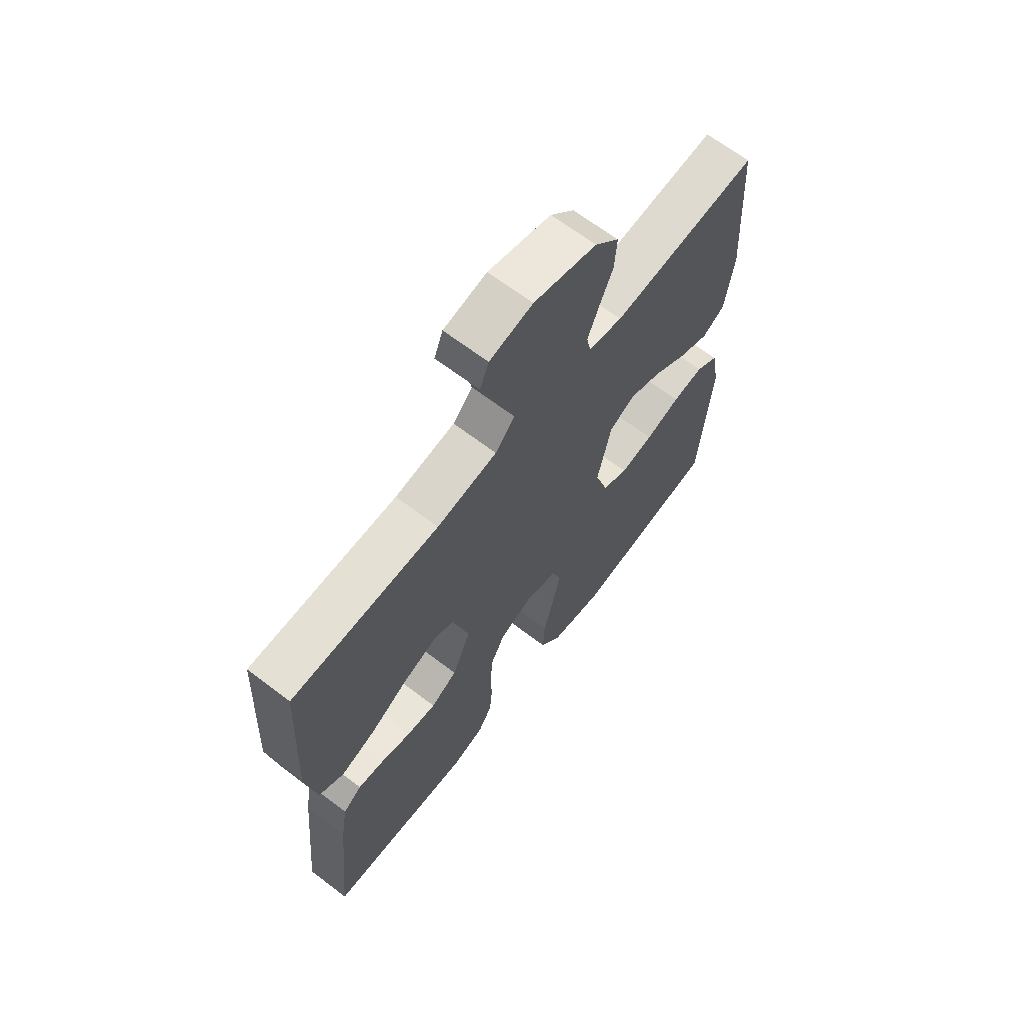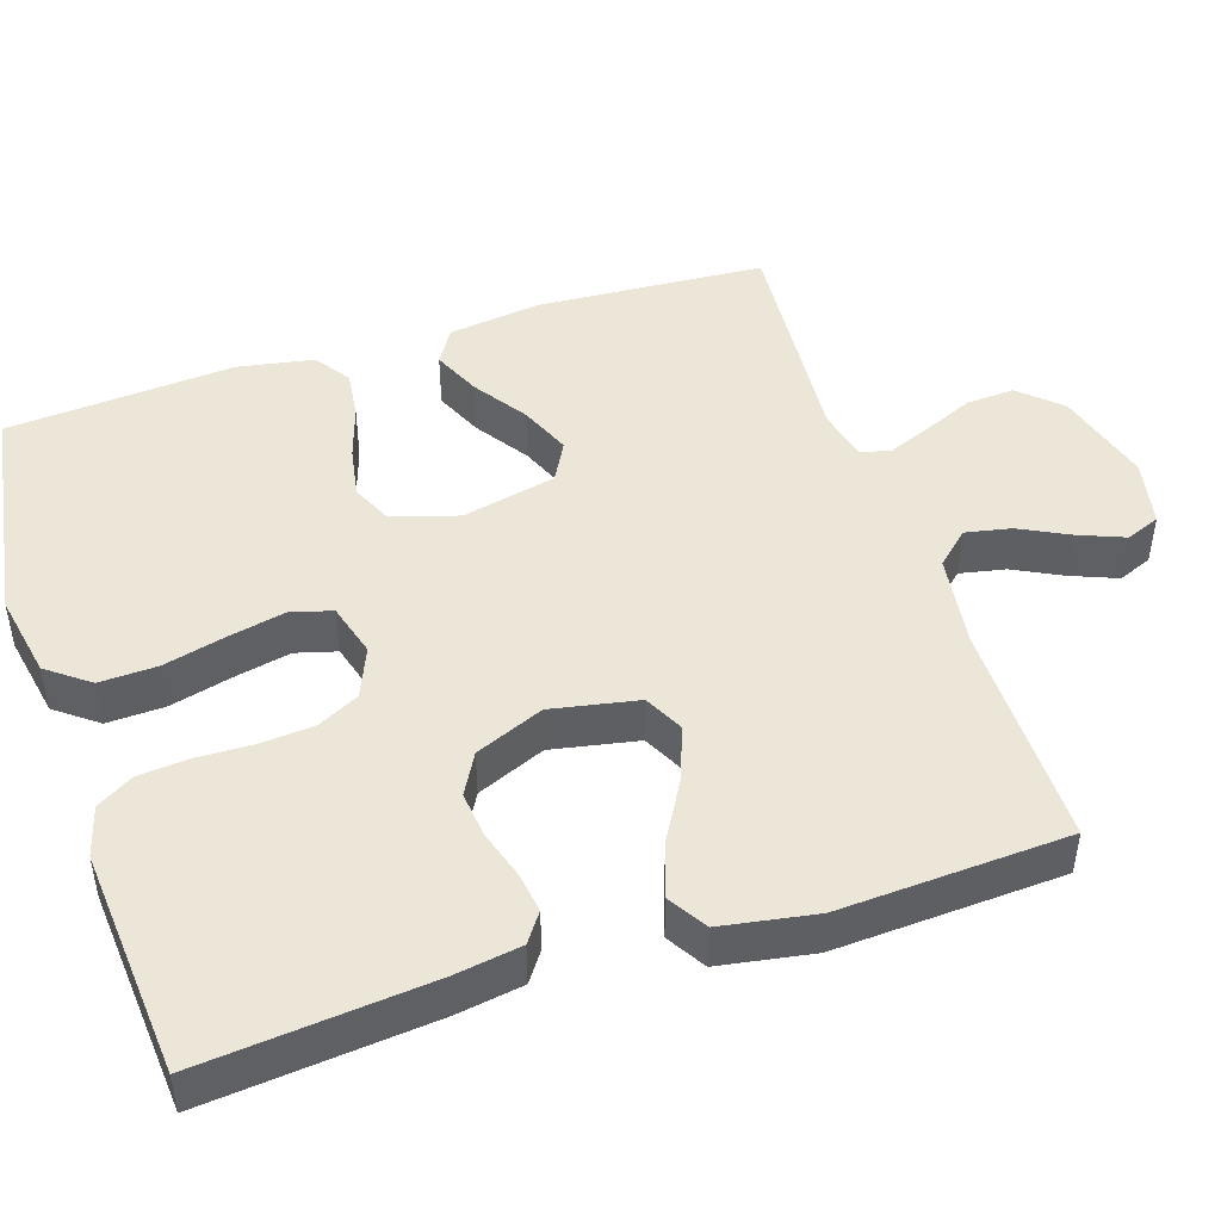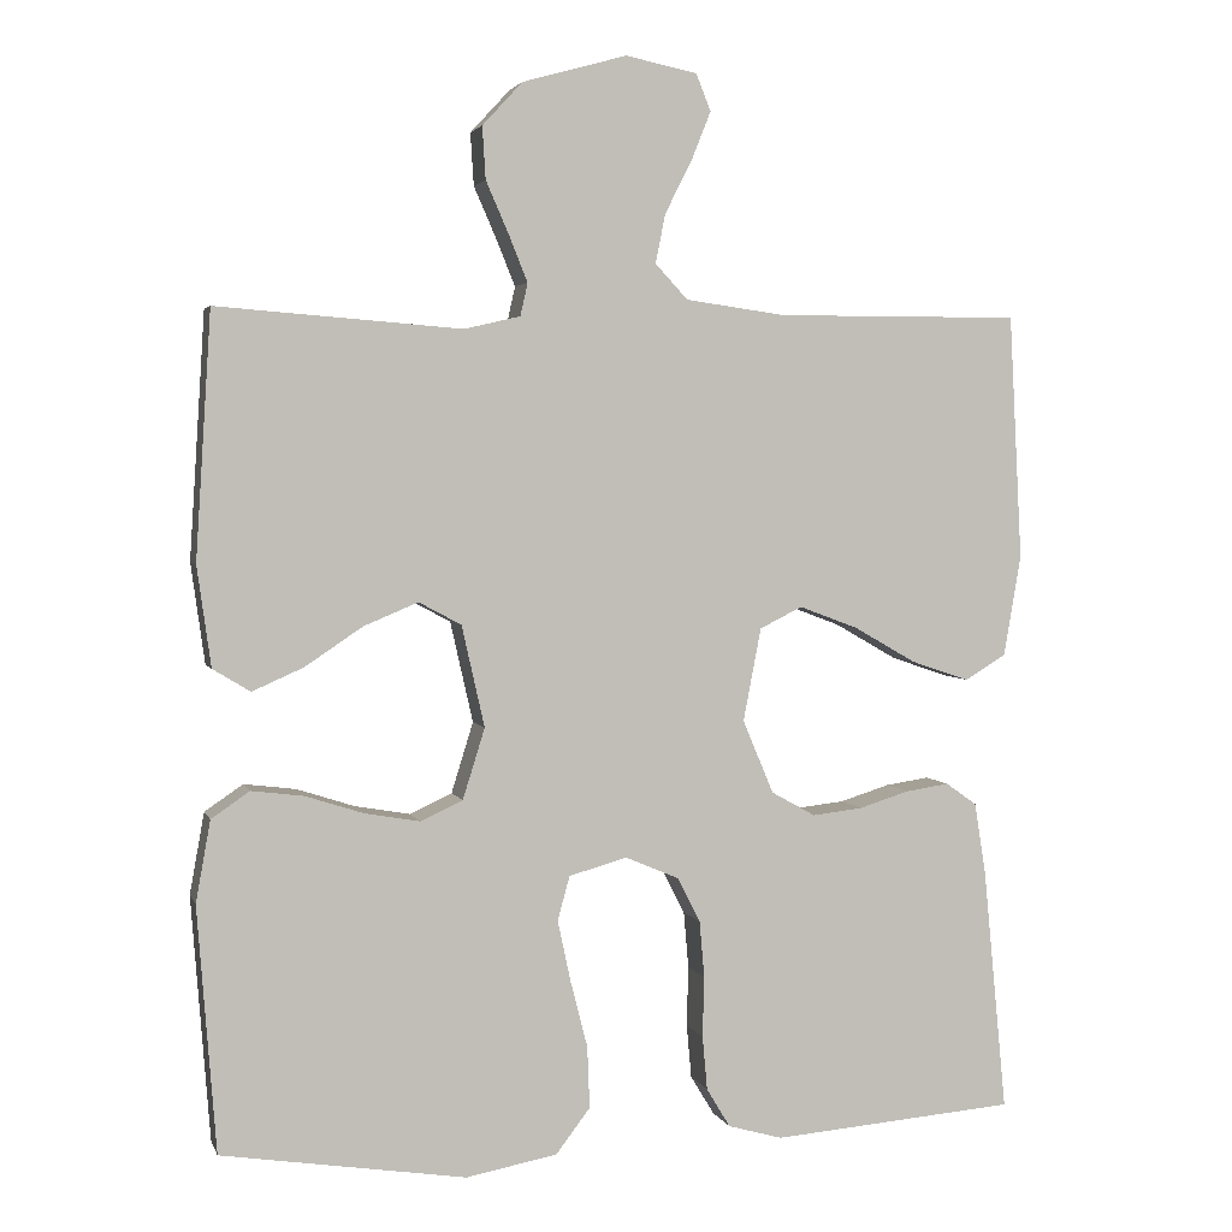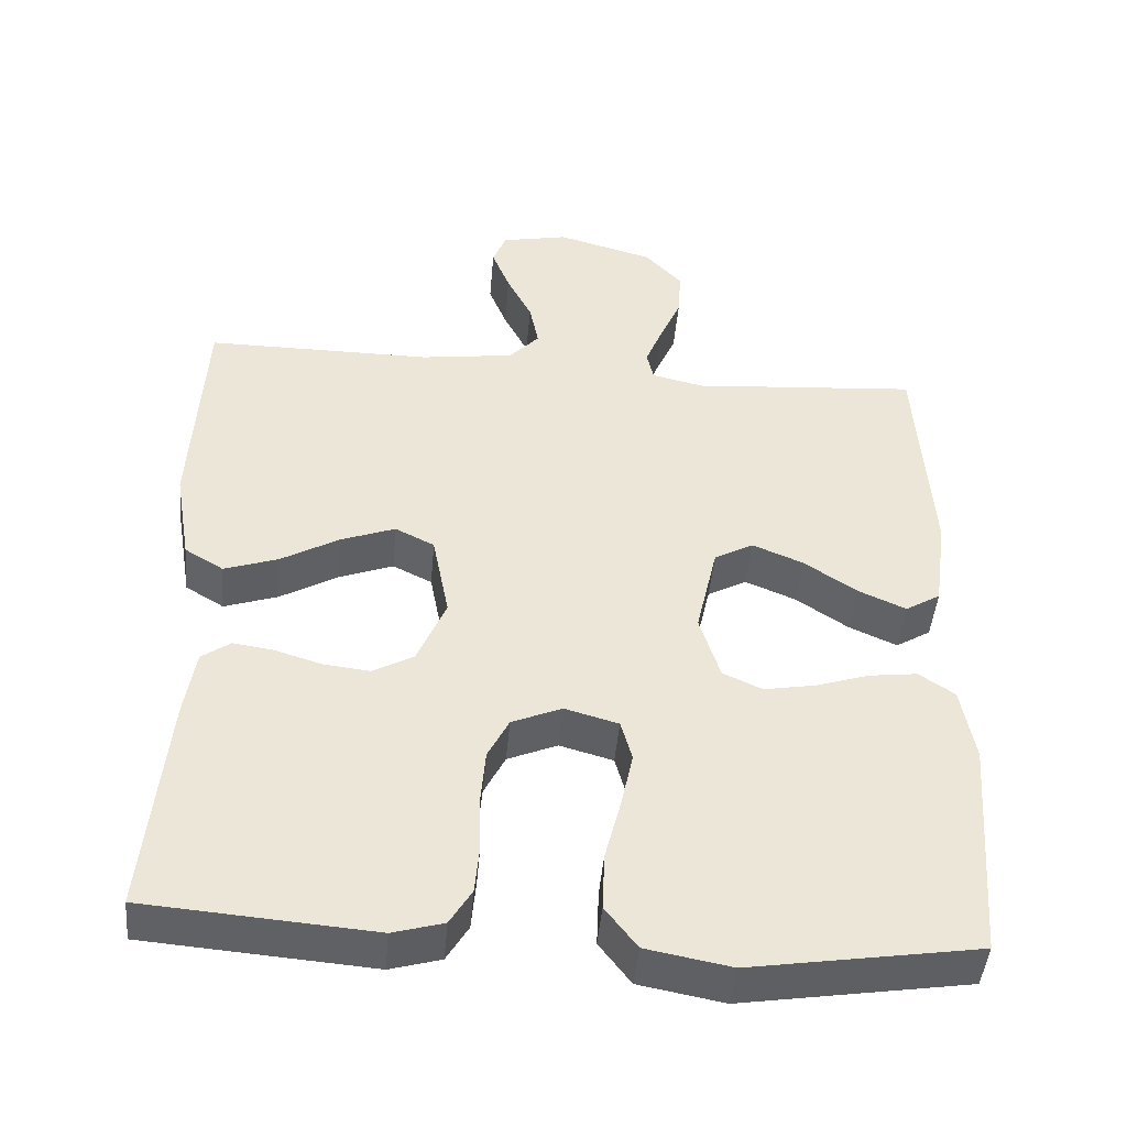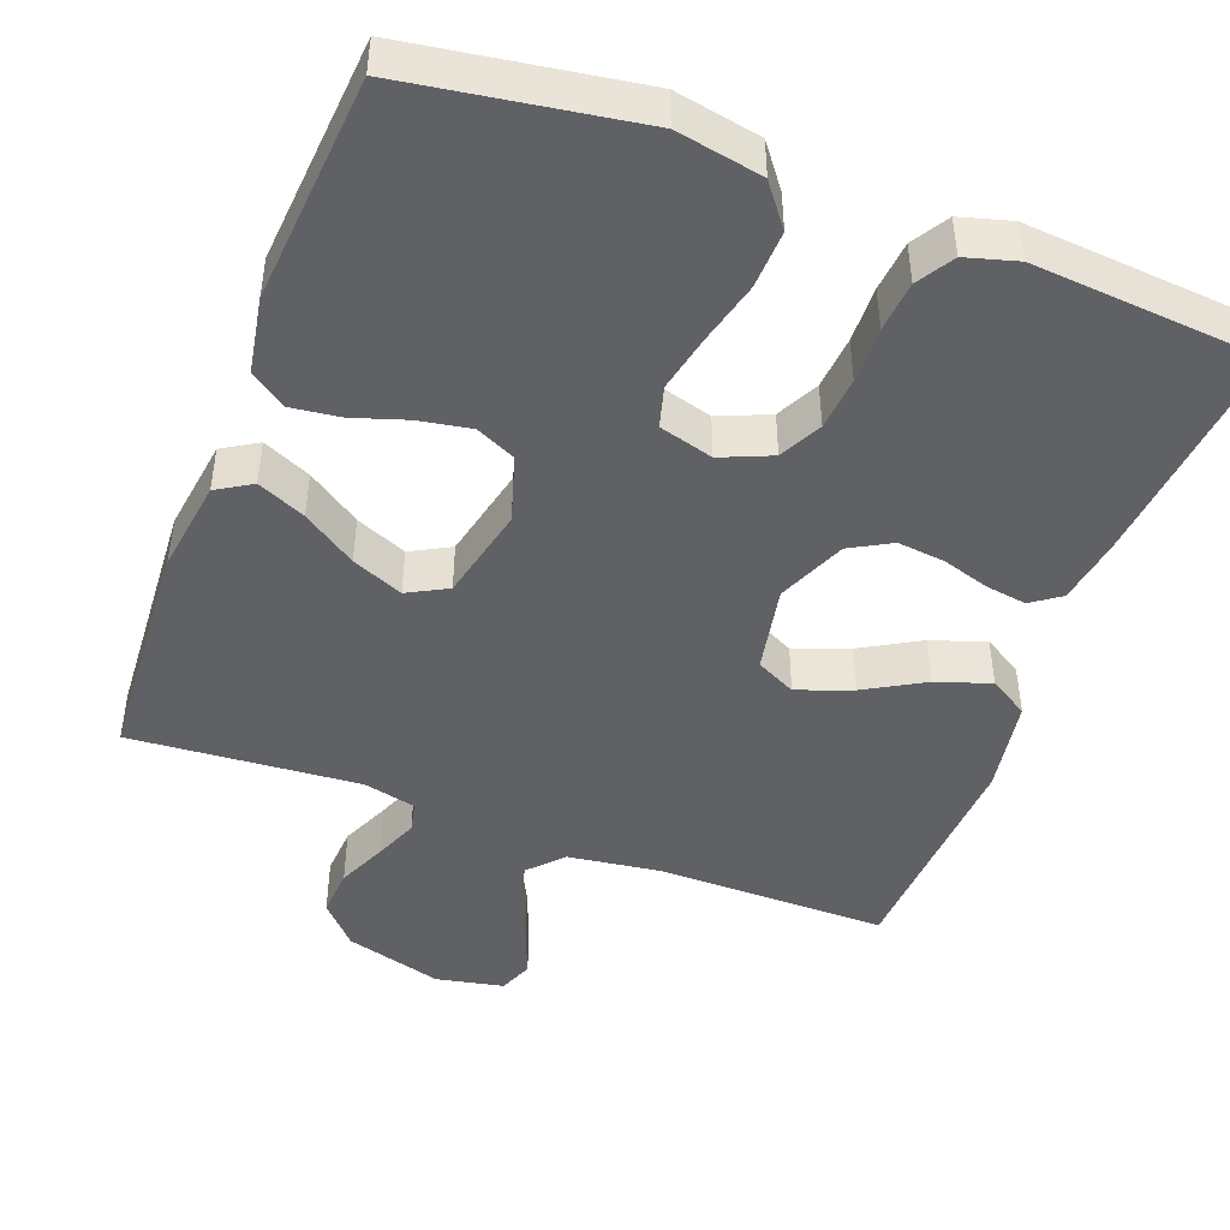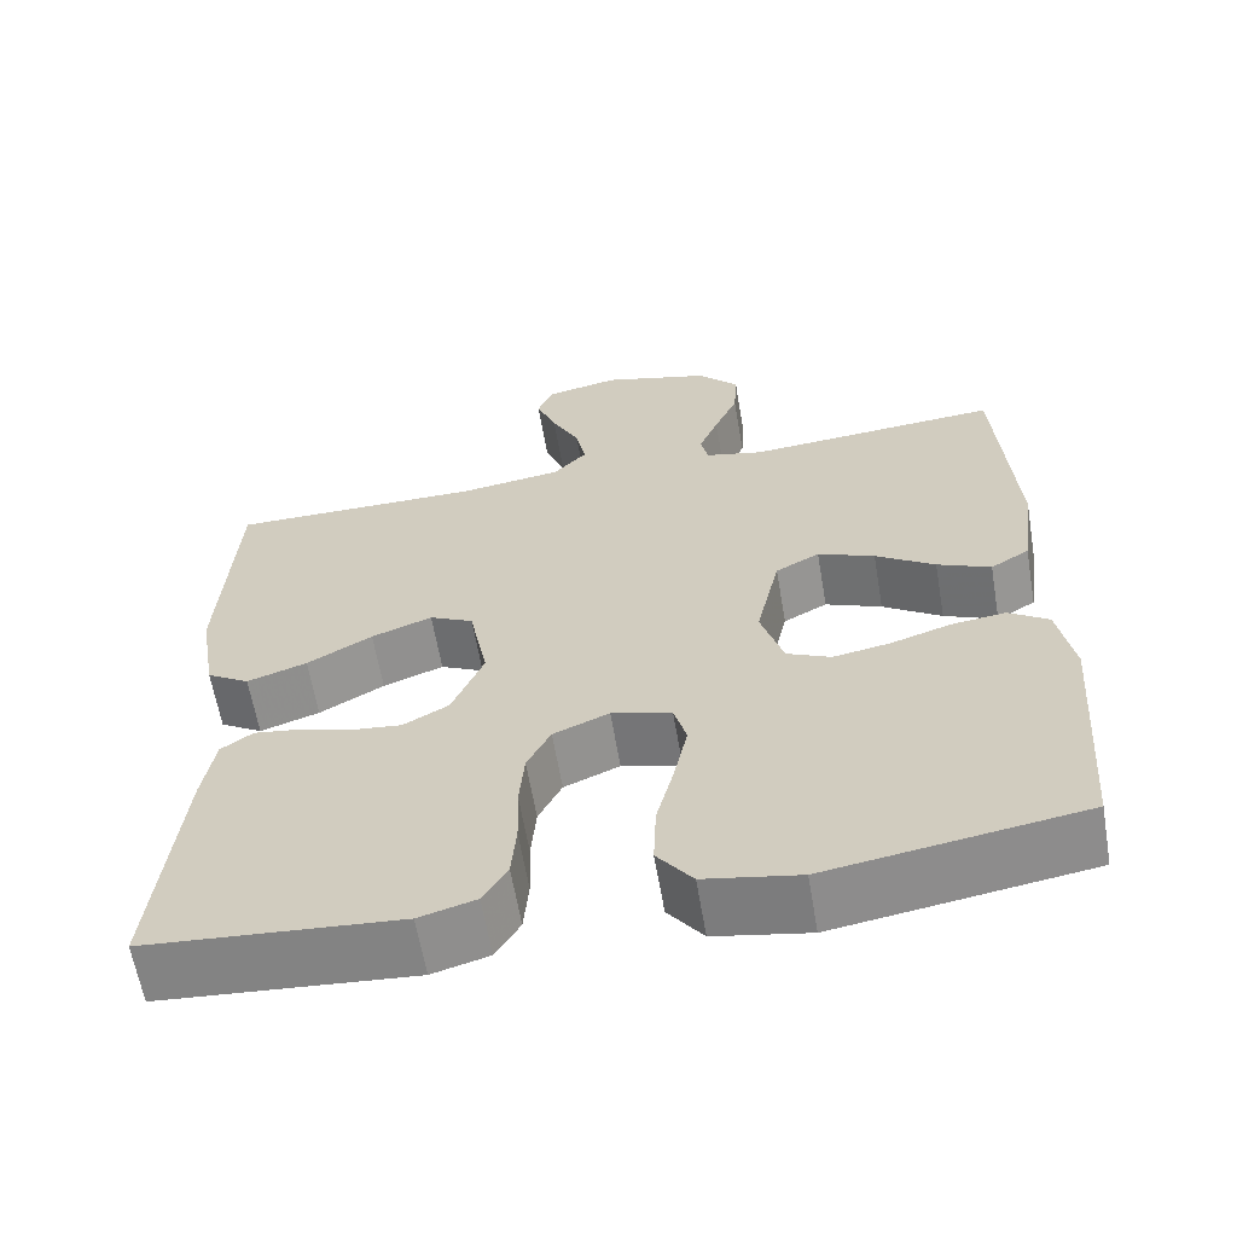
<metadata>
{"format":"obj","ext":"obj","renderer":"f3d","projection":"perspective","resolution":1024,"background":"white","views":[{"elev":66.3,"azim":-52.6,"up":"+Z"},{"elev":46.6,"azim":-108.1,"up":"+Y"},{"elev":3.2,"azim":165.3,"up":"+Z"},{"elev":-45.5,"azim":-5.0,"up":"+Z"},{"elev":-45.9,"azim":159.3,"up":"+Y"},{"elev":-62.4,"azim":9.7,"up":"+Z"}]}
</metadata>
<code>
v 0.5 0.07 -0.5
v 0.2 0.07 -0.547
v 0.088 0.07 -0.526
v 0.046 0.07 -0.471
v 0.049 0.07 -0.395
v 0.07 0.07 -0.313
v 0.086 0.07 -0.238
v 0.071 0.07 -0.184
v 0 0.07 -0.164
v -0.066 0.07 -0.192
v -0.094 0.07 -0.247
v -0.1 0.07 -0.317
v -0.098 0.07 -0.391
v -0.104 0.07 -0.457
v -0.133 0.07 -0.505
v -0.2 0.07 -0.524
v -0.5 0.07 -0.5
v -0.471 0.07 -0.2
v -0.457 0.07 -0.113
v -0.419 0.07 -0.086
v -0.365 0.07 -0.094
v -0.304 0.07 -0.113
v -0.242 0.07 -0.12
v -0.188 0.07 -0.09
v -0.15 0.07 0
v -0.172 0.07 0.114
v -0.224 0.07 0.14
v -0.296 0.07 0.113
v -0.373 0.07 0.069
v -0.444 0.07 0.045
v -0.495 0.07 0.076
v -0.516 0.07 0.2
v -0.5 0.07 0.5
v -0.2 0.07 0.499
v -0.077 0.07 0.516
v -0.037 0.07 0.559
v -0.049 0.07 0.619
v -0.082 0.07 0.684
v -0.106 0.07 0.744
v -0.088 0.07 0.789
v 0 0.07 0.807
v 0.128 0.07 0.771
v 0.177 0.07 0.718
v 0.173 0.07 0.654
v 0.145 0.07 0.59
v 0.122 0.07 0.533
v 0.131 0.07 0.493
v 0.2 0.07 0.477
v 0.5 0.07 0.5
v 0.519 0.07 0.2
v 0.502 0.07 0.077
v 0.456 0.07 0.049
v 0.393 0.07 0.077
v 0.323 0.07 0.124
v 0.256 0.07 0.152
v 0.204 0.07 0.124
v 0.176 0.07 0
v 0.203 0.07 -0.087
v 0.255 0.07 -0.111
v 0.323 0.07 -0.099
v 0.394 0.07 -0.076
v 0.458 0.07 -0.068
v 0.505 0.07 -0.1
v 0.523 0.07 -0.2
v 0.5 0 -0.5
v 0.2 0 -0.547
v 0.088 0 -0.526
v 0.046 0 -0.471
v 0.049 0 -0.395
v 0.07 0 -0.313
v 0.086 0 -0.238
v 0.071 0 -0.184
v 0 0 -0.164
v -0.066 0 -0.192
v -0.094 0 -0.247
v -0.1 0 -0.317
v -0.098 0 -0.391
v -0.104 0 -0.457
v -0.133 0 -0.505
v -0.2 0 -0.524
v -0.5 0 -0.5
v -0.471 0 -0.2
v -0.457 0 -0.113
v -0.419 0 -0.086
v -0.365 0 -0.094
v -0.304 0 -0.113
v -0.242 0 -0.12
v -0.188 0 -0.09
v -0.15 0 0
v -0.172 0 0.114
v -0.224 0 0.14
v -0.296 0 0.113
v -0.373 0 0.069
v -0.444 0 0.045
v -0.495 0 0.076
v -0.516 0 0.2
v -0.5 0 0.5
v -0.2 0 0.499
v -0.077 0 0.516
v -0.037 0 0.559
v -0.049 0 0.619
v -0.082 0 0.684
v -0.106 0 0.744
v -0.088 0 0.789
v 0 0 0.807
v 0.128 0 0.771
v 0.177 0 0.718
v 0.173 0 0.654
v 0.145 0 0.59
v 0.122 0 0.533
v 0.131 0 0.493
v 0.2 0 0.477
v 0.5 0 0.5
v 0.519 0 0.2
v 0.502 0 0.077
v 0.456 0 0.049
v 0.393 0 0.077
v 0.323 0 0.124
v 0.256 0 0.152
v 0.204 0 0.124
v 0.176 0 0
v 0.203 0 -0.087
v 0.255 0 -0.111
v 0.323 0 -0.099
v 0.394 0 -0.076
v 0.458 0 -0.068
v 0.505 0 -0.1
v 0.523 0 -0.2
f 60 61 62 63
f 59 60 63 64
f 51 52 53 54
f 51 54 55
f 48 49 50 51
f 47 48 51 55
f 42 43 44 45
f 42 45 46
f 41 42 46
f 40 41 46 47
f 37 38 39 40
f 31 32 33 34
f 31 34 35
f 28 29 30 31
f 27 28 31 35
f 26 27 35 36
f 19 20 21 22
f 19 22 23
f 18 19 23
f 17 18 23
f 16 17 23 24
f 12 13 14 15
f 11 12 15 16
f 3 4 5 6
f 3 6 7
f 2 3 7
f 59 64 1 2
f 58 59 2 7
f 57 58 7 8
f 56 57 8 9
f 40 47 55 56
f 37 40 56
f 36 37 56
f 25 26 36 56
f 25 56 9 10
f 11 16 24 25
f 10 11 25
f 127 126 125 124
f 128 127 124 123
f 118 117 116 115
f 119 118 115
f 115 114 113 112
f 119 115 112 111
f 109 108 107 106
f 110 109 106
f 110 106 105
f 111 110 105 104
f 104 103 102 101
f 98 97 96 95
f 99 98 95
f 95 94 93 92
f 99 95 92 91
f 100 99 91 90
f 86 85 84 83
f 87 86 83
f 87 83 82
f 87 82 81
f 88 87 81 80
f 79 78 77 76
f 80 79 76 75
f 70 69 68 67
f 71 70 67
f 71 67 66
f 66 65 128 123
f 71 66 123 122
f 72 71 122 121
f 73 72 121 120
f 120 119 111 104
f 120 104 101
f 120 101 100
f 120 100 90 89
f 74 73 120 89
f 89 88 80 75
f 89 75 74
f 1 65 66 2
f 2 66 67 3
f 3 67 68 4
f 4 68 69 5
f 5 69 70 6
f 6 70 71 7
f 7 71 72 8
f 8 72 73 9
f 9 73 74 10
f 10 74 75 11
f 11 75 76 12
f 12 76 77 13
f 13 77 78 14
f 14 78 79 15
f 15 79 80 16
f 16 80 81 17
f 17 81 82 18
f 18 82 83 19
f 19 83 84 20
f 20 84 85 21
f 21 85 86 22
f 22 86 87 23
f 23 87 88 24
f 24 88 89 25
f 25 89 90 26
f 26 90 91 27
f 27 91 92 28
f 28 92 93 29
f 29 93 94 30
f 30 94 95 31
f 31 95 96 32
f 32 96 97 33
f 33 97 98 34
f 34 98 99 35
f 35 99 100 36
f 36 100 101 37
f 37 101 102 38
f 38 102 103 39
f 39 103 104 40
f 40 104 105 41
f 41 105 106 42
f 42 106 107 43
f 43 107 108 44
f 44 108 109 45
f 45 109 110 46
f 46 110 111 47
f 47 111 112 48
f 48 112 113 49
f 49 113 114 50
f 50 114 115 51
f 51 115 116 52
f 52 116 117 53
f 53 117 118 54
f 54 118 119 55
f 55 119 120 56
f 56 120 121 57
f 57 121 122 58
f 58 122 123 59
f 59 123 124 60
f 60 124 125 61
f 61 125 126 62
f 62 126 127 63
f 63 127 128 64
f 64 128 65 1

</code>
